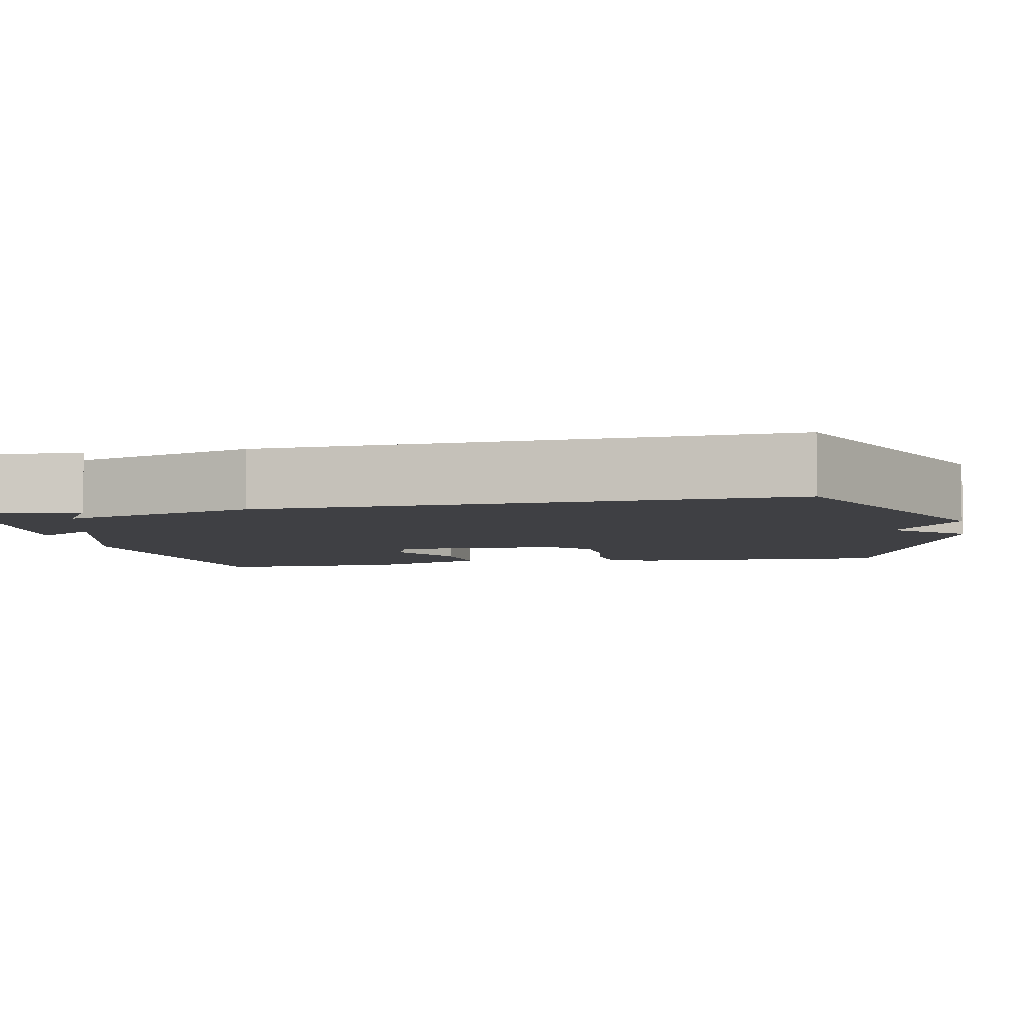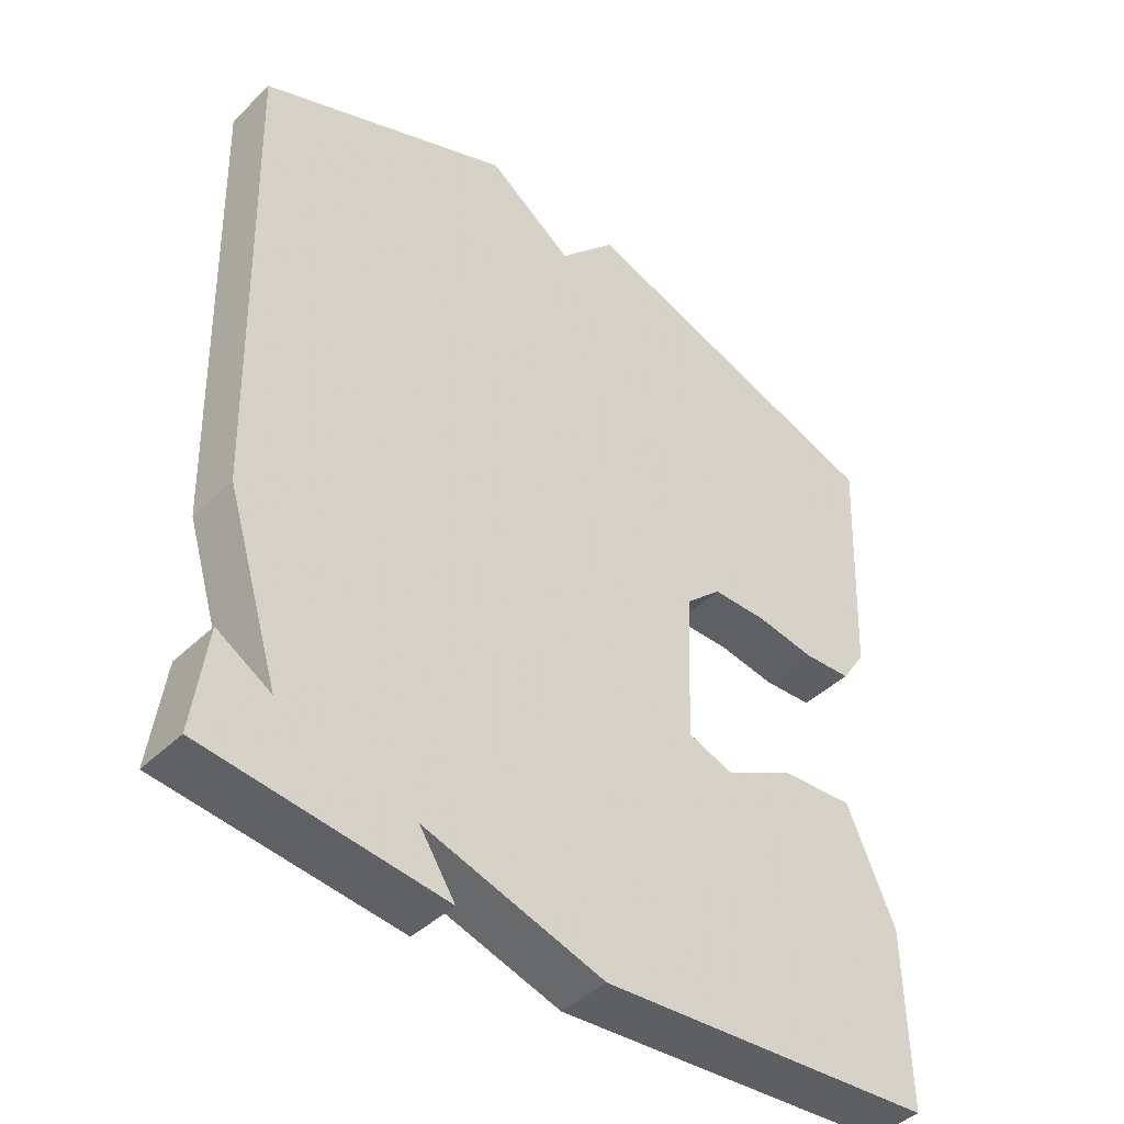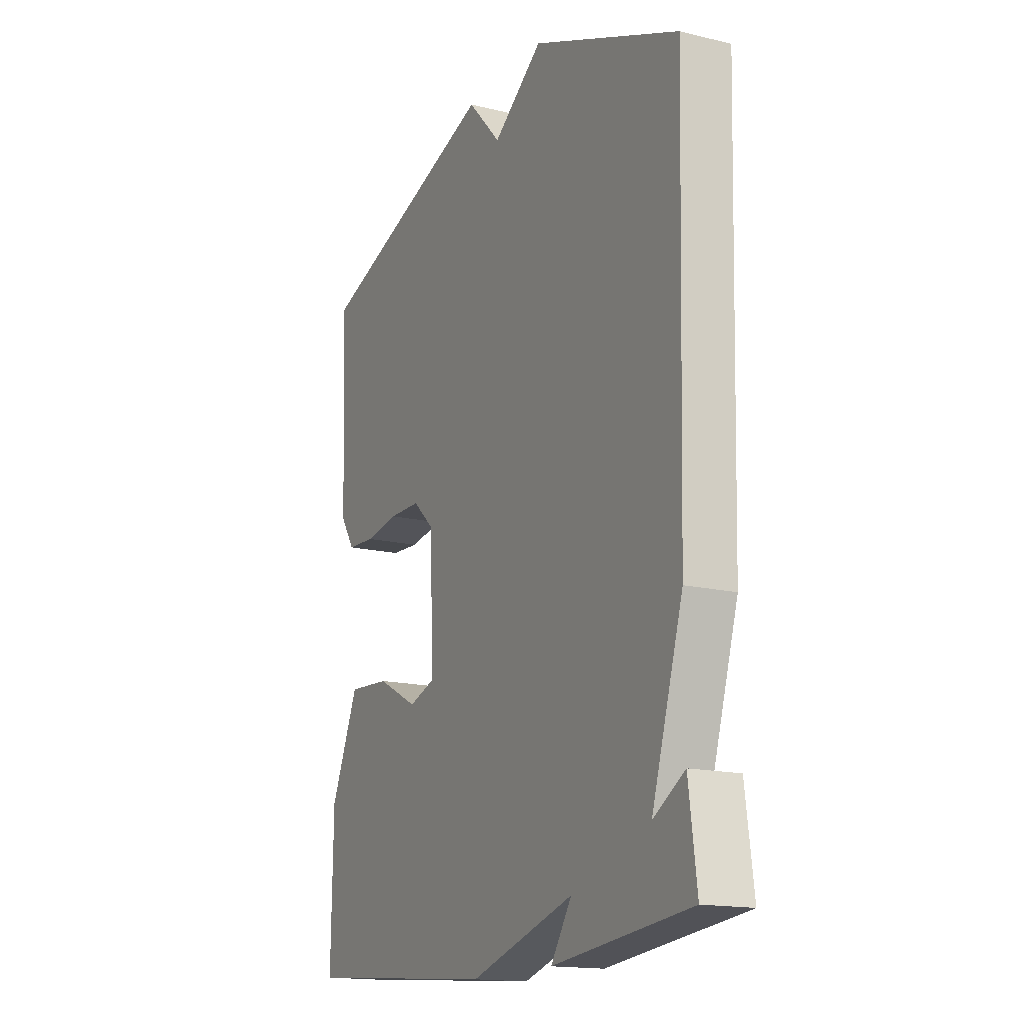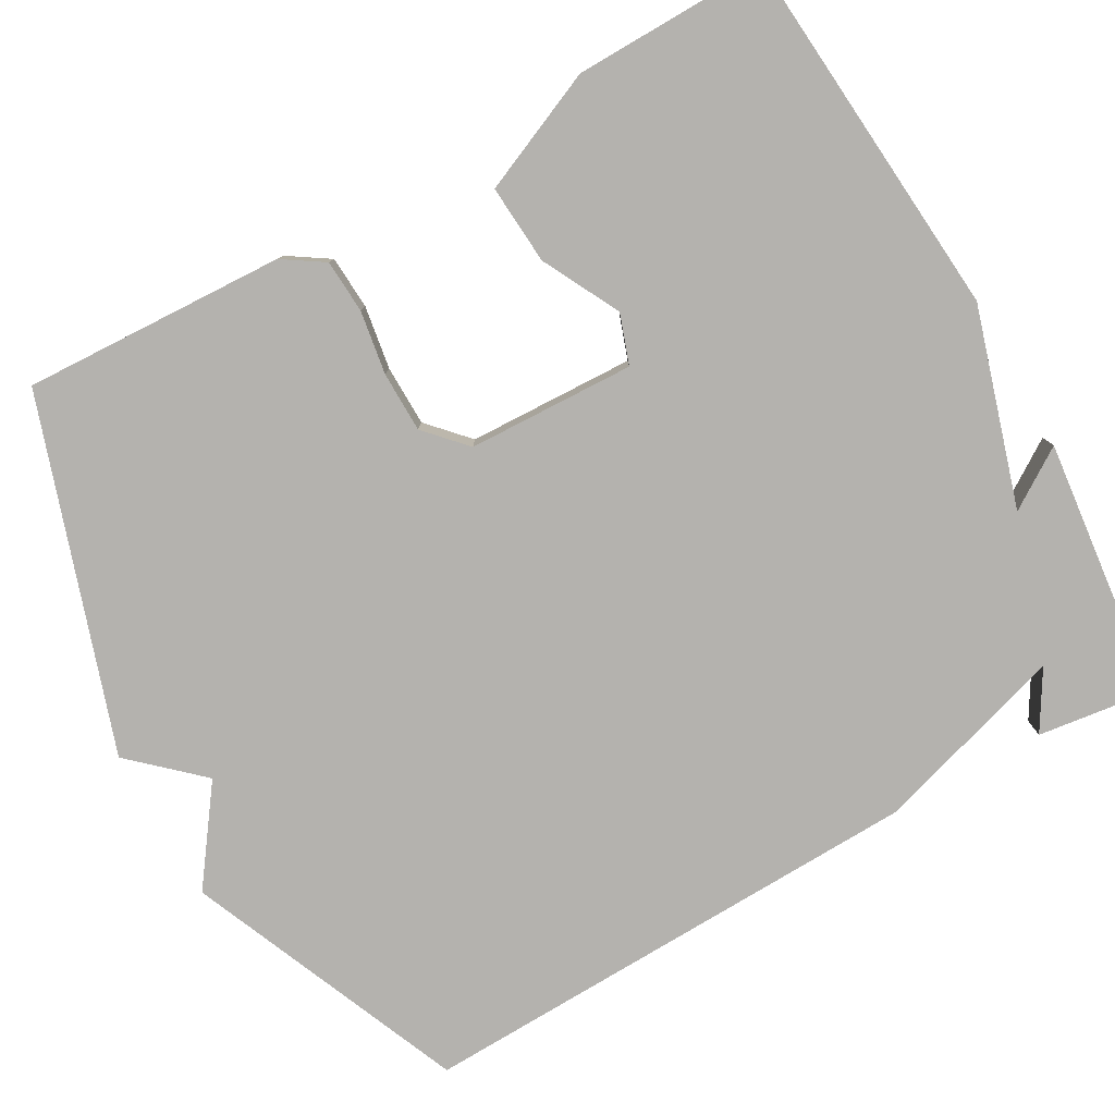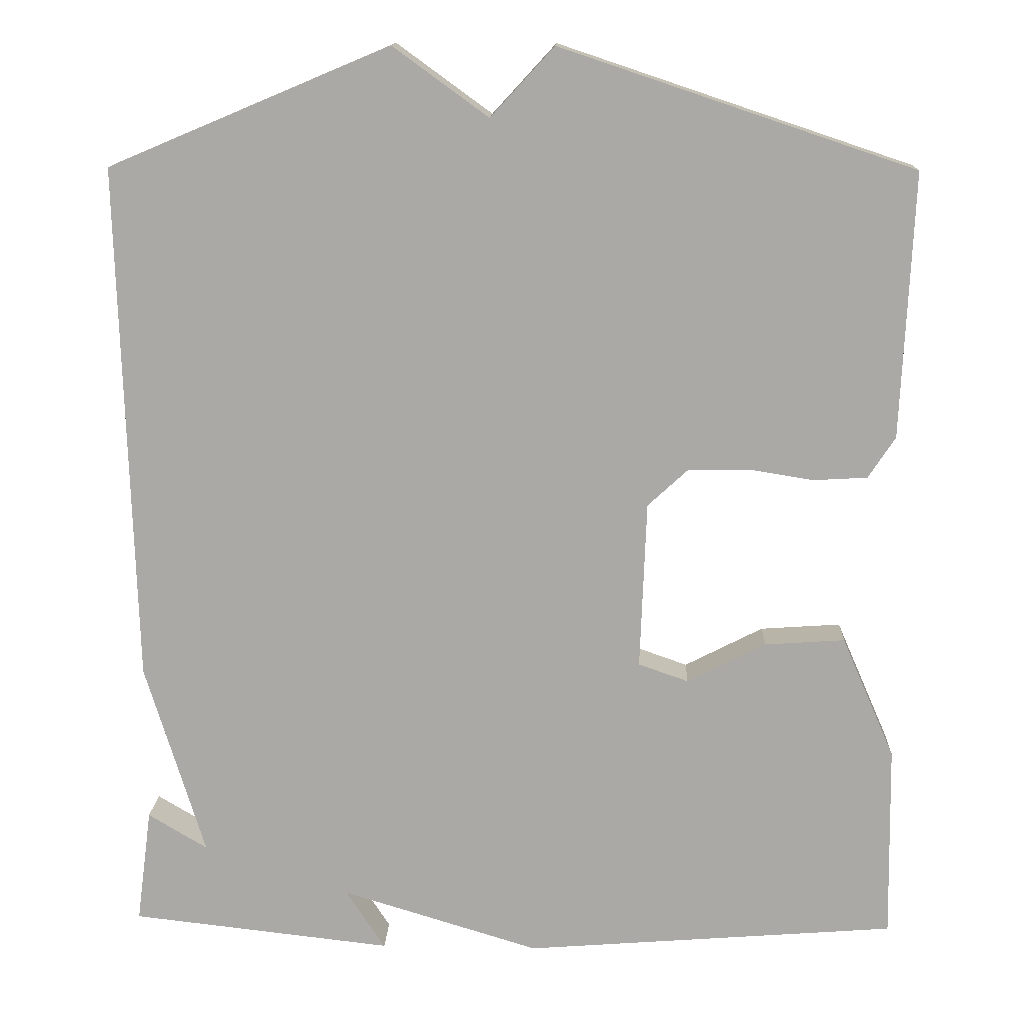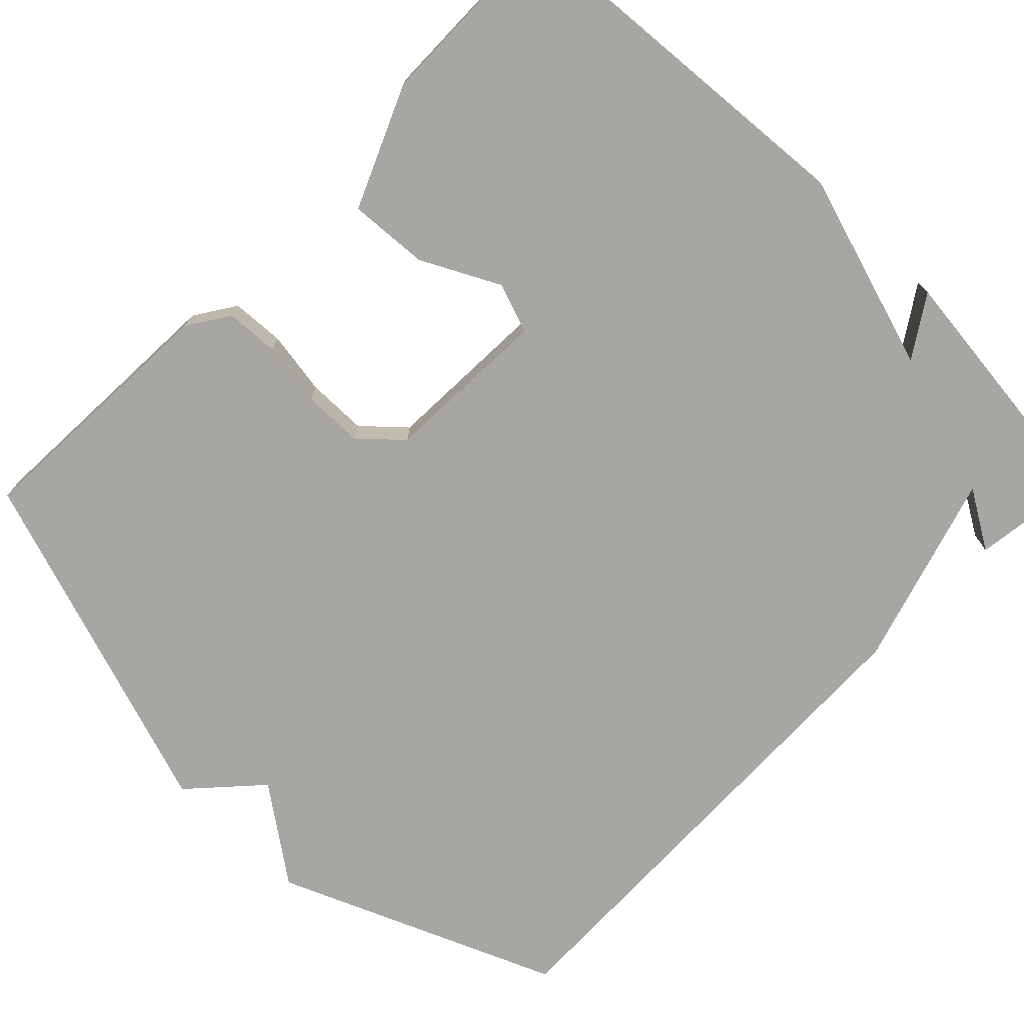
<metadata>
{"format":"obj","ext":"obj","renderer":"f3d","projection":"perspective","resolution":1024,"background":"white","views":[{"elev":-5.1,"azim":-78.0,"up":"+Y"},{"elev":-43.3,"azim":-41.6,"up":"+Z"},{"elev":-16.1,"azim":-116.7,"up":"+Z"},{"elev":-79.7,"azim":119.5,"up":"+Y"},{"elev":14.0,"azim":2.3,"up":"+Z"},{"elev":-74.2,"azim":135.6,"up":"+Y"}]}
</metadata>
<code>
v 0.5 0.07 -0.5
v 0.03 0.07 -0.537
v -0.22 0.07 -0.461
v -0.17 0.07 -0.537
v -0.5 0.07 -0.5
v -0.481 0.07 -0.355
v -0.406 0.07 -0.4
v -0.481 0.07 -0.155
v -0.5 0.07 0.5
v -0.146 0.07 0.649
v -0.026 0.07 0.562
v 0.054 0.07 0.649
v 0.5 0.07 0.5
v 0.485 0.07 0.166
v 0.451 0.07 0.114
v 0.383 0.07 0.11
v 0.302 0.07 0.123
v 0.225 0.07 0.122
v 0.174 0.07 0.075
v 0.166 0.07 -0.137
v 0.229 0.07 -0.159
v 0.328 0.07 -0.108
v 0.429 0.07 -0.101
v 0.496 0.07 -0.255
v 0.5 0 -0.5
v 0.03 0 -0.537
v -0.22 0 -0.461
v -0.17 0 -0.537
v -0.5 0 -0.5
v -0.481 0 -0.355
v -0.406 0 -0.4
v -0.481 0 -0.155
v -0.5 0 0.5
v -0.146 0 0.649
v -0.026 0 0.562
v 0.054 0 0.649
v 0.5 0 0.5
v 0.485 0 0.166
v 0.451 0 0.114
v 0.383 0 0.11
v 0.302 0 0.123
v 0.225 0 0.122
v 0.174 0 0.075
v 0.166 0 -0.137
v 0.229 0 -0.159
v 0.328 0 -0.108
v 0.429 0 -0.101
v 0.496 0 -0.255
f 1 2 3
f 24 1 3
f 23 24 3
f 22 23 3
f 21 22 3
f 20 21 3
f 19 20 3
f 15 16 17
f 14 15 17
f 13 14 17
f 12 13 17
f 11 12 17
f 11 17 18
f 11 18 19
f 10 11 19
f 9 10 19
f 8 9 19
f 7 8 19
f 5 6 7
f 3 4 5 7
f 3 7 19
f 27 26 25
f 27 25 48
f 27 48 47
f 27 47 46
f 27 46 45
f 27 45 44
f 27 44 43
f 41 40 39
f 41 39 38
f 41 38 37
f 41 37 36
f 41 36 35
f 42 41 35
f 43 42 35
f 43 35 34
f 43 34 33
f 43 33 32
f 43 32 31
f 31 30 29
f 31 29 28 27
f 43 31 27
f 1 25 26 2
f 2 26 27 3
f 3 27 28 4
f 4 28 29 5
f 5 29 30 6
f 6 30 31 7
f 7 31 32 8
f 8 32 33 9
f 9 33 34 10
f 10 34 35 11
f 11 35 36 12
f 12 36 37 13
f 13 37 38 14
f 14 38 39 15
f 15 39 40 16
f 16 40 41 17
f 17 41 42 18
f 18 42 43 19
f 19 43 44 20
f 20 44 45 21
f 21 45 46 22
f 22 46 47 23
f 23 47 48 24
f 24 48 25 1

</code>
